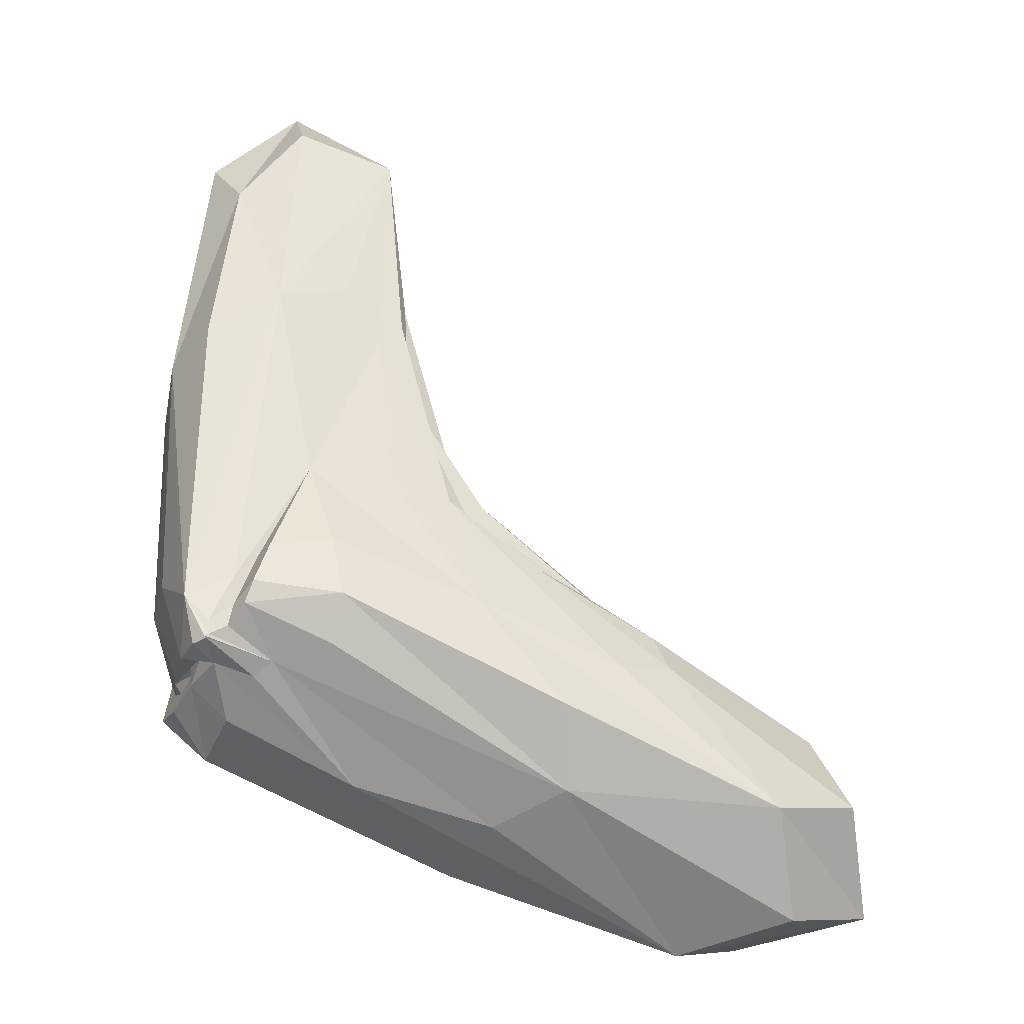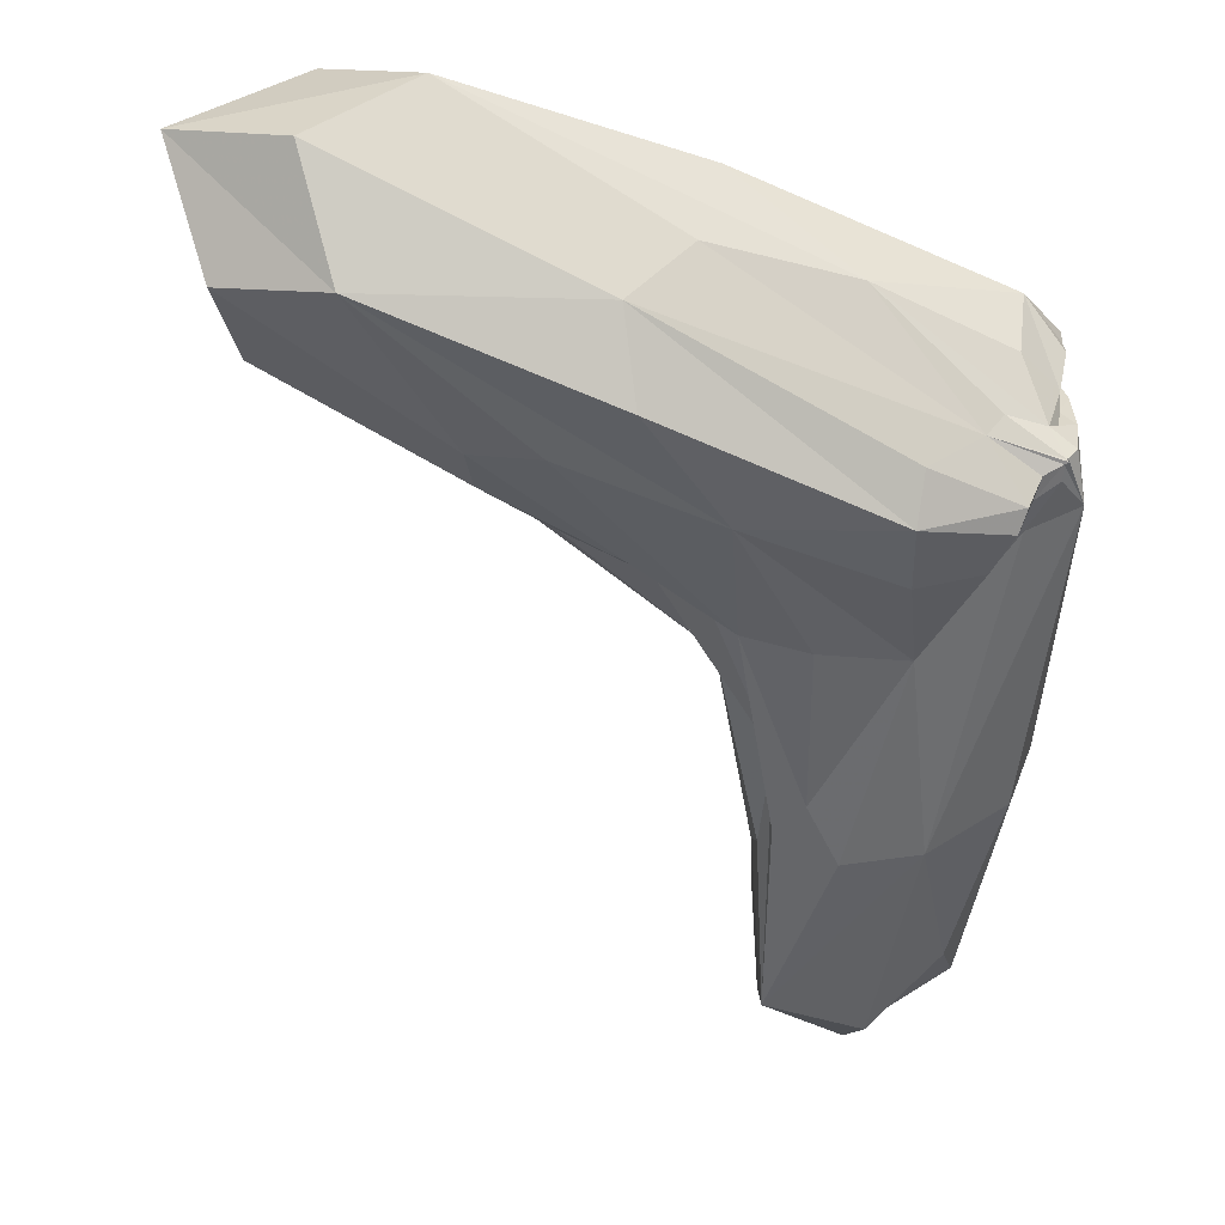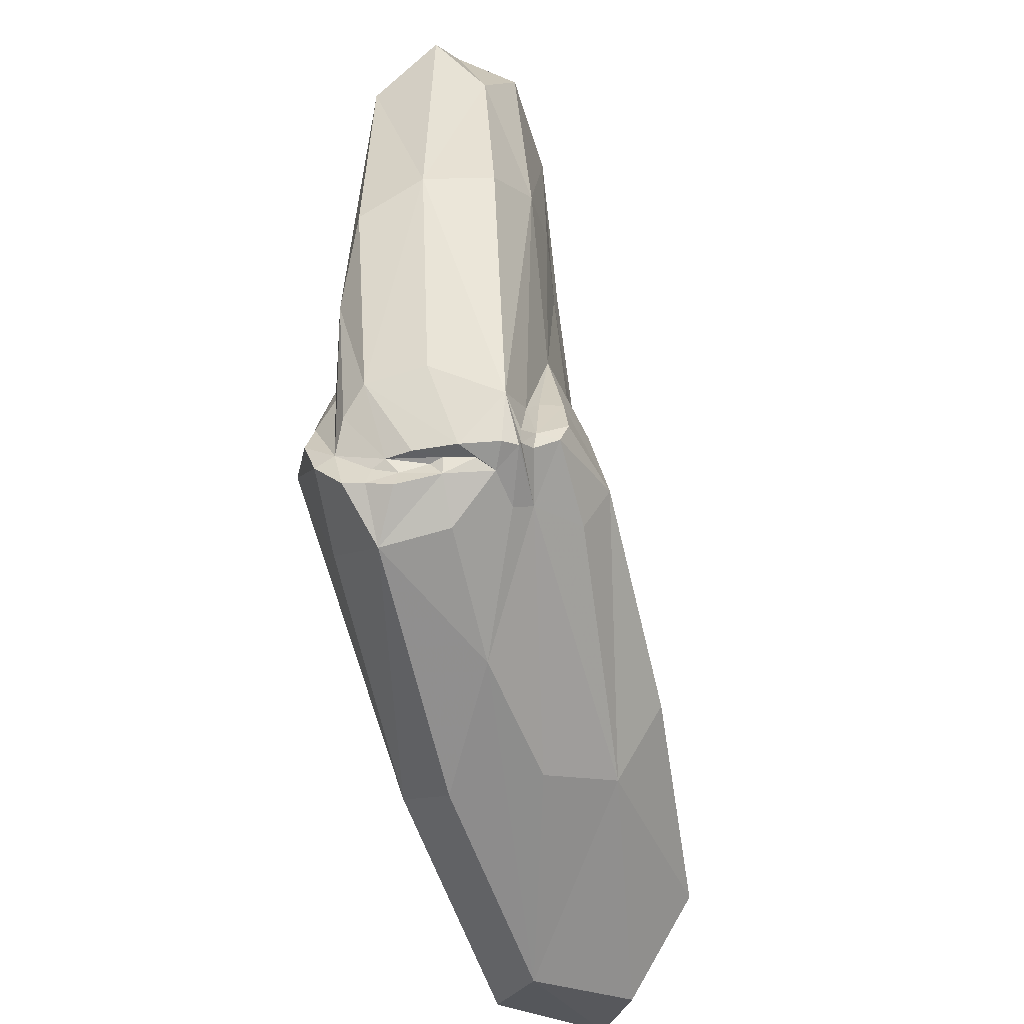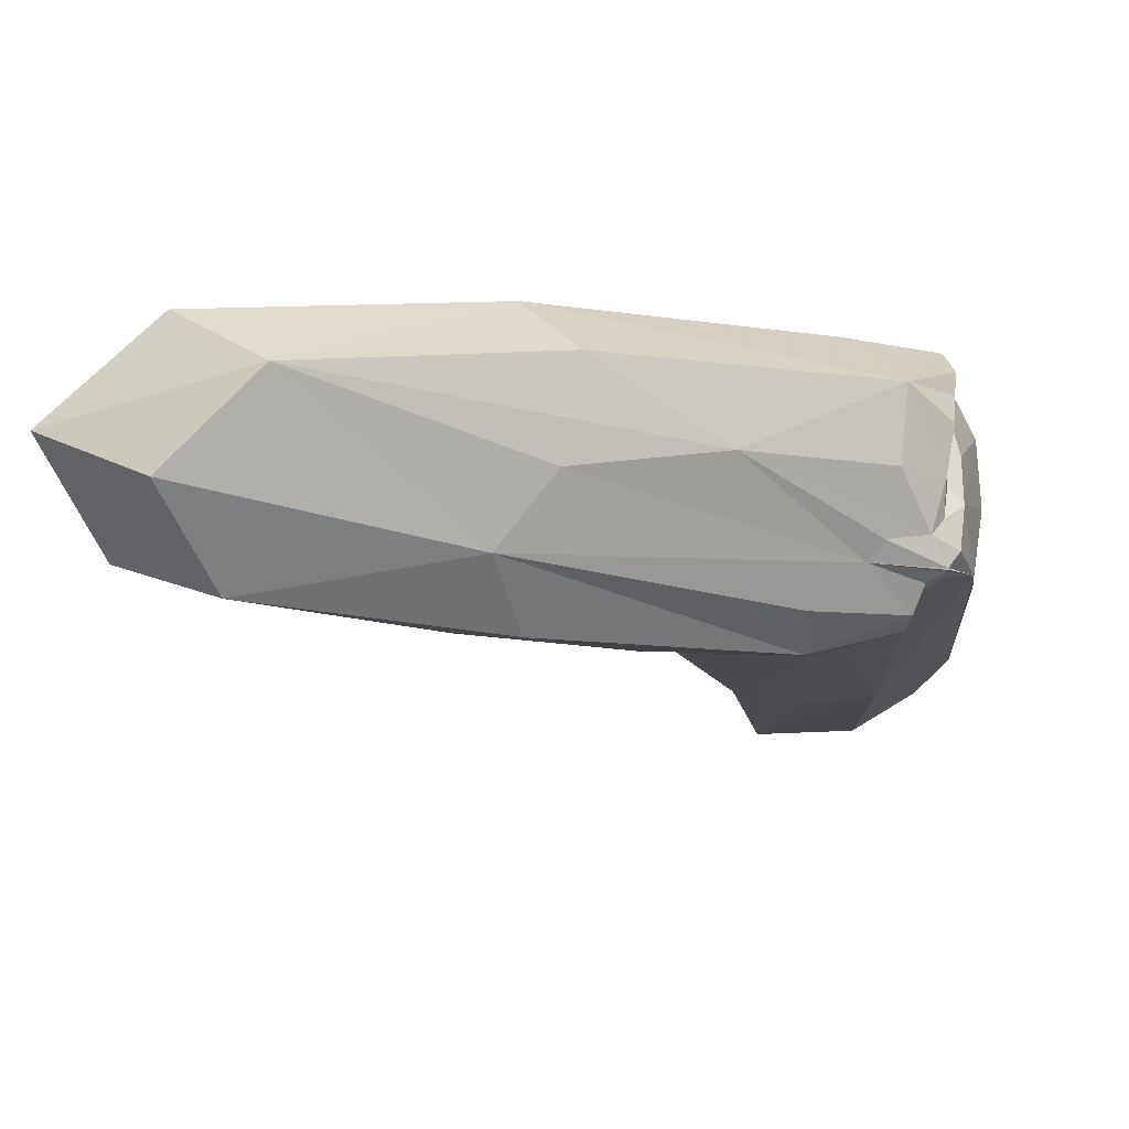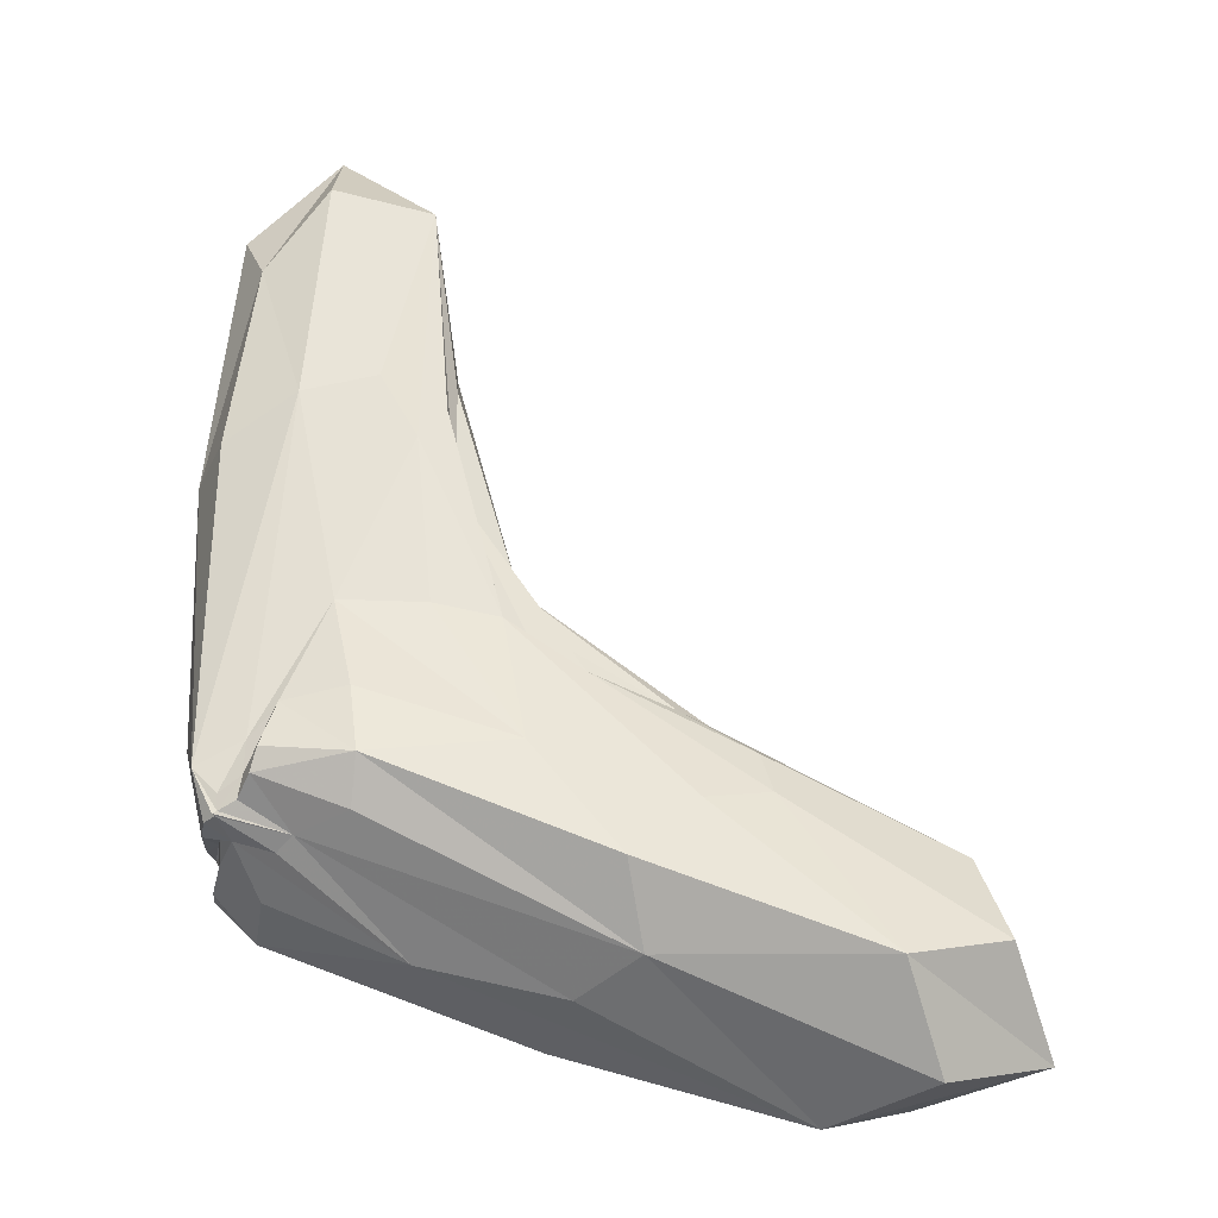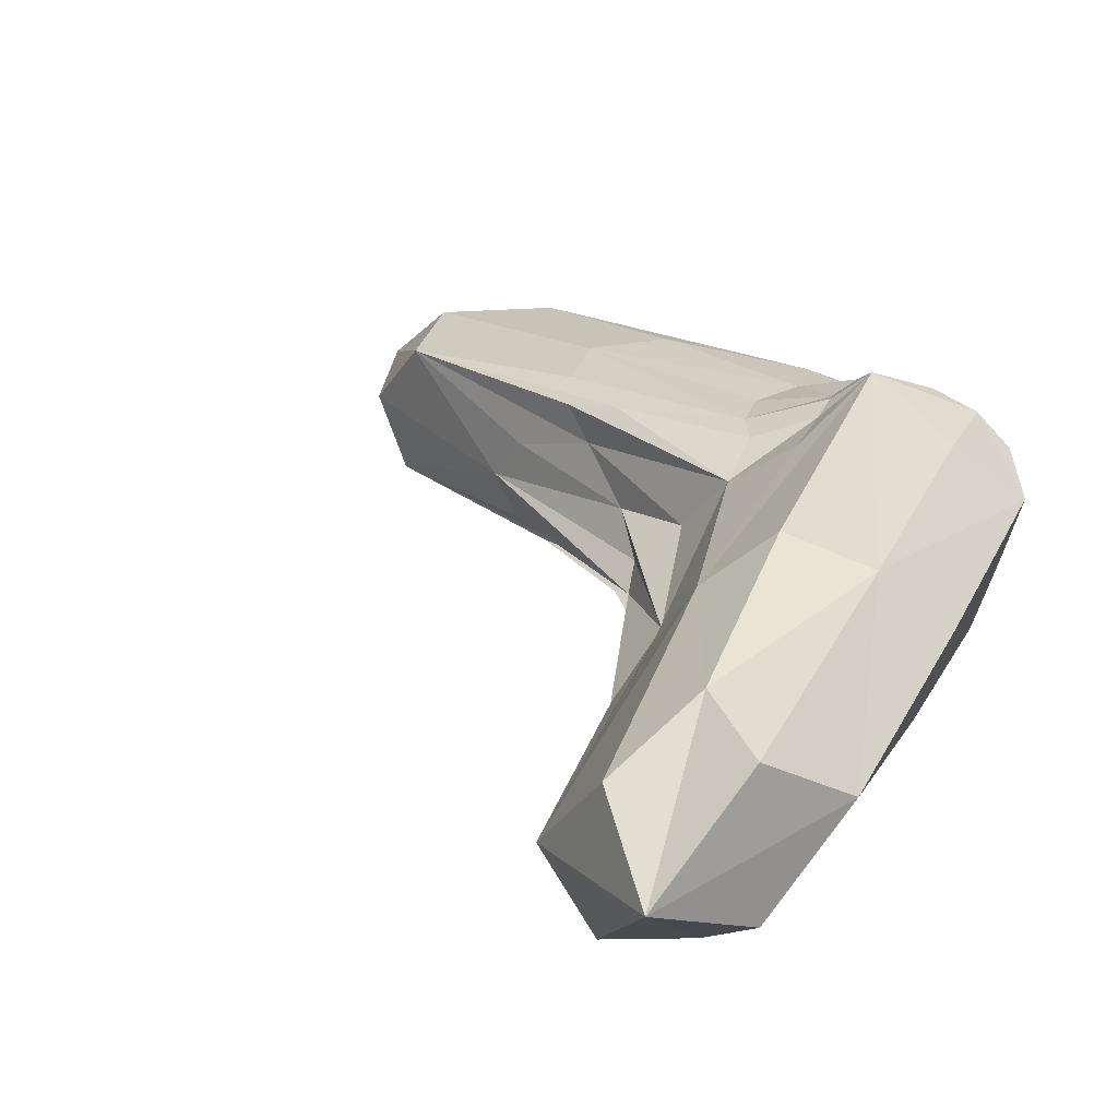
<metadata>
{"format":"obj","ext":"obj","renderer":"f3d","projection":"perspective","resolution":1024,"background":"white","views":[{"elev":-28.6,"azim":162.3,"up":"+Y"},{"elev":-54.7,"azim":-5.0,"up":"+Z"},{"elev":-42.7,"azim":103.4,"up":"+Y"},{"elev":-17.3,"azim":5.3,"up":"+Z"},{"elev":-24.4,"azim":176.8,"up":"+Y"},{"elev":26.8,"azim":-48.3,"up":"+Z"}]}
</metadata>
<code>
o 440_Cube.1783
v -1.963 -0.741 -1.393
v -1.969 1.604 -0.4889
v -1.988 -0.5432 0.7332
v 0.4392 0.8395 -1.517
v 1.266 -5.954 -1.511
v 0.9153 -4.86 -1.508
v -1.383 0.1231 -1.502
v 2.018 -0.125 -0.005514
v -0.2442 0.9673 1.48
v 1.493 -2.407 1.479
v -1.838 -1 1.463
v 1.295 -6.017 -1.479
v 1.55 -6.034 -0.5937
v 1.438 -5.982 0.5807
v 0.02688 5.937 -0.01091
v -0.8789 -4.341 1.941
v -5.92 -5.995 1.47
v -4.477 -4.192 -0.4225
v -0.05525 -4.006 1.941
v -6.623 -5.622 -1.83
v -3.059 -5.058 -2.285
v -5.294 -4.179 -1.279
v -1.522 -7.806 -0.3086
v 0.8023 -5.557 -2.011
v -4.762 -8.016 -1.717
v -4.432 -8.039 1.846
v -10.75 -9.128 -0.2054
v 0.4512 -4.463 -2.008
v 1.3 -6.353 -0.2913
v 0.9077 -4.548 1.946
v 1.357 -5.851 1.742
v 1.462 -6.446 0.8723
v -3.818 -8.395 -0.6745
v -0.3874 -4.216 2.062
v -5.925 -4.425 -1.029
v 1.597 -5.094 1.246
v -0.6432 -6.095 -2.064
v -6.097 -5.316 0.3073
v 0.984 -5.823 -1.634
v -1.983 -4.765 1.944
v 1.538 -6.005 0.1346
v 1.335 -5.992 -1.505
v 0.5451 -4.456 -1.63
v -1.975 0.9851 0.247
v 0.4311 -6.449 -1.176
v 1.893 -4.575 -0.1655
v -9.985 -7.684 -1.621
v 1.373 -6.089 0.8061
v -1.56 -3.538 1.579
v 0.9411 0.2302 1.487
v -3.499 -8.775 0.8051
v 1.259 -6.069 -0.07852
v -1.654 -2.716 -1.683
v -8.986 -9.6 -1.065
v 0.7032 -5.194 -2.136
v 1.059 -4.096 1.588
v 1.283 -5.69 -1.511
v -0.09755 -6.379 1.836
v -5.009 -6.733 2.254
v -0.3383 -2.711 1.584
v -1.394 0.369 1.469
v -0.7807 1.156 -1.519
v -0.5684 -4.262 -2.203
v 1.598 0.103 -1.134
v -2.792 -2.722 -1.309
v -3.127 -3.216 -1.523
v -4.47 -6.845 -2.549
v -6.461 -4.895 -1.452
v -9.803 -7.594 0.6951
v 0.7702 -3.184 -1.511
v -1.822 0.5968 -1.475
v -2.59 -2.069 -0.6956
v 1.5 -6.409 1.232
v -0.03507 4.644 1.119
v -8.897 -9.423 1.317
v 0.6696 -6.907 -0.2904
v -5.563 -5.847 -2.184
v 0.5476 -4.068 2.063
v 0.1242 4.712 -1.145
v 1.134 -5.135 2.017
v 1.47 -6.046 -1.25
v 1.441 -6.553 0.432
v -1.959 -0.0606 1.282
v -1.966 1.1 -1.145
v -1.476 4.912 -0.146
v 1.262 -6.096 -0.7993
v 1.912 -0.6824 1.116
v 1.529 4.363 0.006073
v -2.61 -3.044 0.2589
v -2.951 -2.25 -1.106
v -1.543 4.204 -1.296
v -2.719 -2.912 -1.64
v -3.96 -3.643 -1.404
v -0.2469 -2.671 -1.614
v -8.327 -8.109 -2.271
v -9.59 -6.249 -0.9153
v -1.649 3.781 1.098
v -2.252 -1.487 -0.06453
v 1.686 -5.245 -1.362
v -0.6993 -5.378 -2.491
v -2.478 -3.837 1.234
v 1.397 3.331 1.131
v 1.169 3.34 -0.8395
v 0.9191 -5.455 -1.664
v -7.418 -9.946 0.3292
v -8.193 -7.983 1.551
v 0.05071 -4.674 2.506
v -1.107 -3.075 1.611
v 1.846 -4.695 0.8557
v 0.1821 -6.273 -1.452
v 0.5334 -2.912 1.617
v 1.327 -6.035 -0.2965
v 1.07 -6.25 -1.064
v 0.7944 -7.189 0.8262
v 1.354 -5.653 1.425
v 1.343 -6.229 0.3863
f 1 65 90 84
f 1 84 91 71
f 1 71 92 66
f 1 66 93 65
f 2 84 90 72
f 2 72 98 44
f 2 44 97 85
f 2 85 91 84
f 3 89 101 83
f 3 83 97 44
f 3 44 98 89
f 4 62 91 79
f 4 79 103 64
f 4 64 99 70
f 4 70 94 62
f 5 57 99 42
f 5 42 110 39
f 5 39 104 57
f 6 70 99 57
f 6 57 104 43
f 6 43 94 70
f 7 62 94 53
f 7 53 92 71
f 7 71 91 62
f 8 64 103 88
f 8 88 102 87
f 8 87 109 46
f 8 46 99 64
f 9 50 102 74
f 9 74 97 61
f 9 61 108 60
f 9 60 111 50
f 10 50 111 56
f 10 56 115 36
f 10 36 109 87
f 10 87 102 50
f 11 61 97 83
f 11 83 101 49
f 11 49 108 61
f 12 45 110 42
f 12 42 99 81
f 12 81 113 45
f 13 81 99 46
f 13 46 109 41
f 13 41 112 86
f 13 86 113 81
f 14 41 109 36
f 14 36 115 48
f 14 48 116 52
f 14 52 112 41
f 15 74 102 88
f 15 88 103 79
f 15 79 91 85
f 15 85 97 74
f 16 34 108 49
f 16 49 101 40
f 16 40 107 34
f 17 59 107 40
f 17 40 101 38
f 17 38 96 69
f 17 69 106 59
f 18 72 90 35
f 18 35 96 38
f 18 38 101 89
f 18 89 98 72
f 19 34 107 78
f 19 78 111 60
f 19 60 108 34
f 20 77 95 47
f 20 47 96 68
f 20 68 93 66
f 20 66 92 77
f 21 77 92 53
f 21 53 94 63
f 21 63 100 67
f 21 67 95 77
f 22 68 96 35
f 22 35 90 65
f 22 65 93 68
f 23 76 114 51
f 23 51 105 33
f 23 33 110 45
f 23 45 113 76
f 24 37 100 55
f 24 55 104 39
f 24 39 110 37
f 25 33 105 54
f 25 54 95 67
f 25 67 100 37
f 25 37 110 33
f 26 59 106 75
f 26 75 105 51
f 26 51 114 58
f 26 58 107 59
f 27 75 106 69
f 27 69 96 47
f 27 47 95 54
f 27 54 105 75
f 28 43 104 55
f 28 55 100 63
f 28 63 94 43
f 29 76 113 86
f 29 86 112 52
f 29 52 116 82
f 29 82 114 76
f 30 80 115 56
f 30 56 111 78
f 30 78 107 80
f 31 80 107 58
f 31 58 114 73
f 31 73 115 80
f 32 73 114 82
f 32 82 116 48
f 32 48 115 73

</code>
